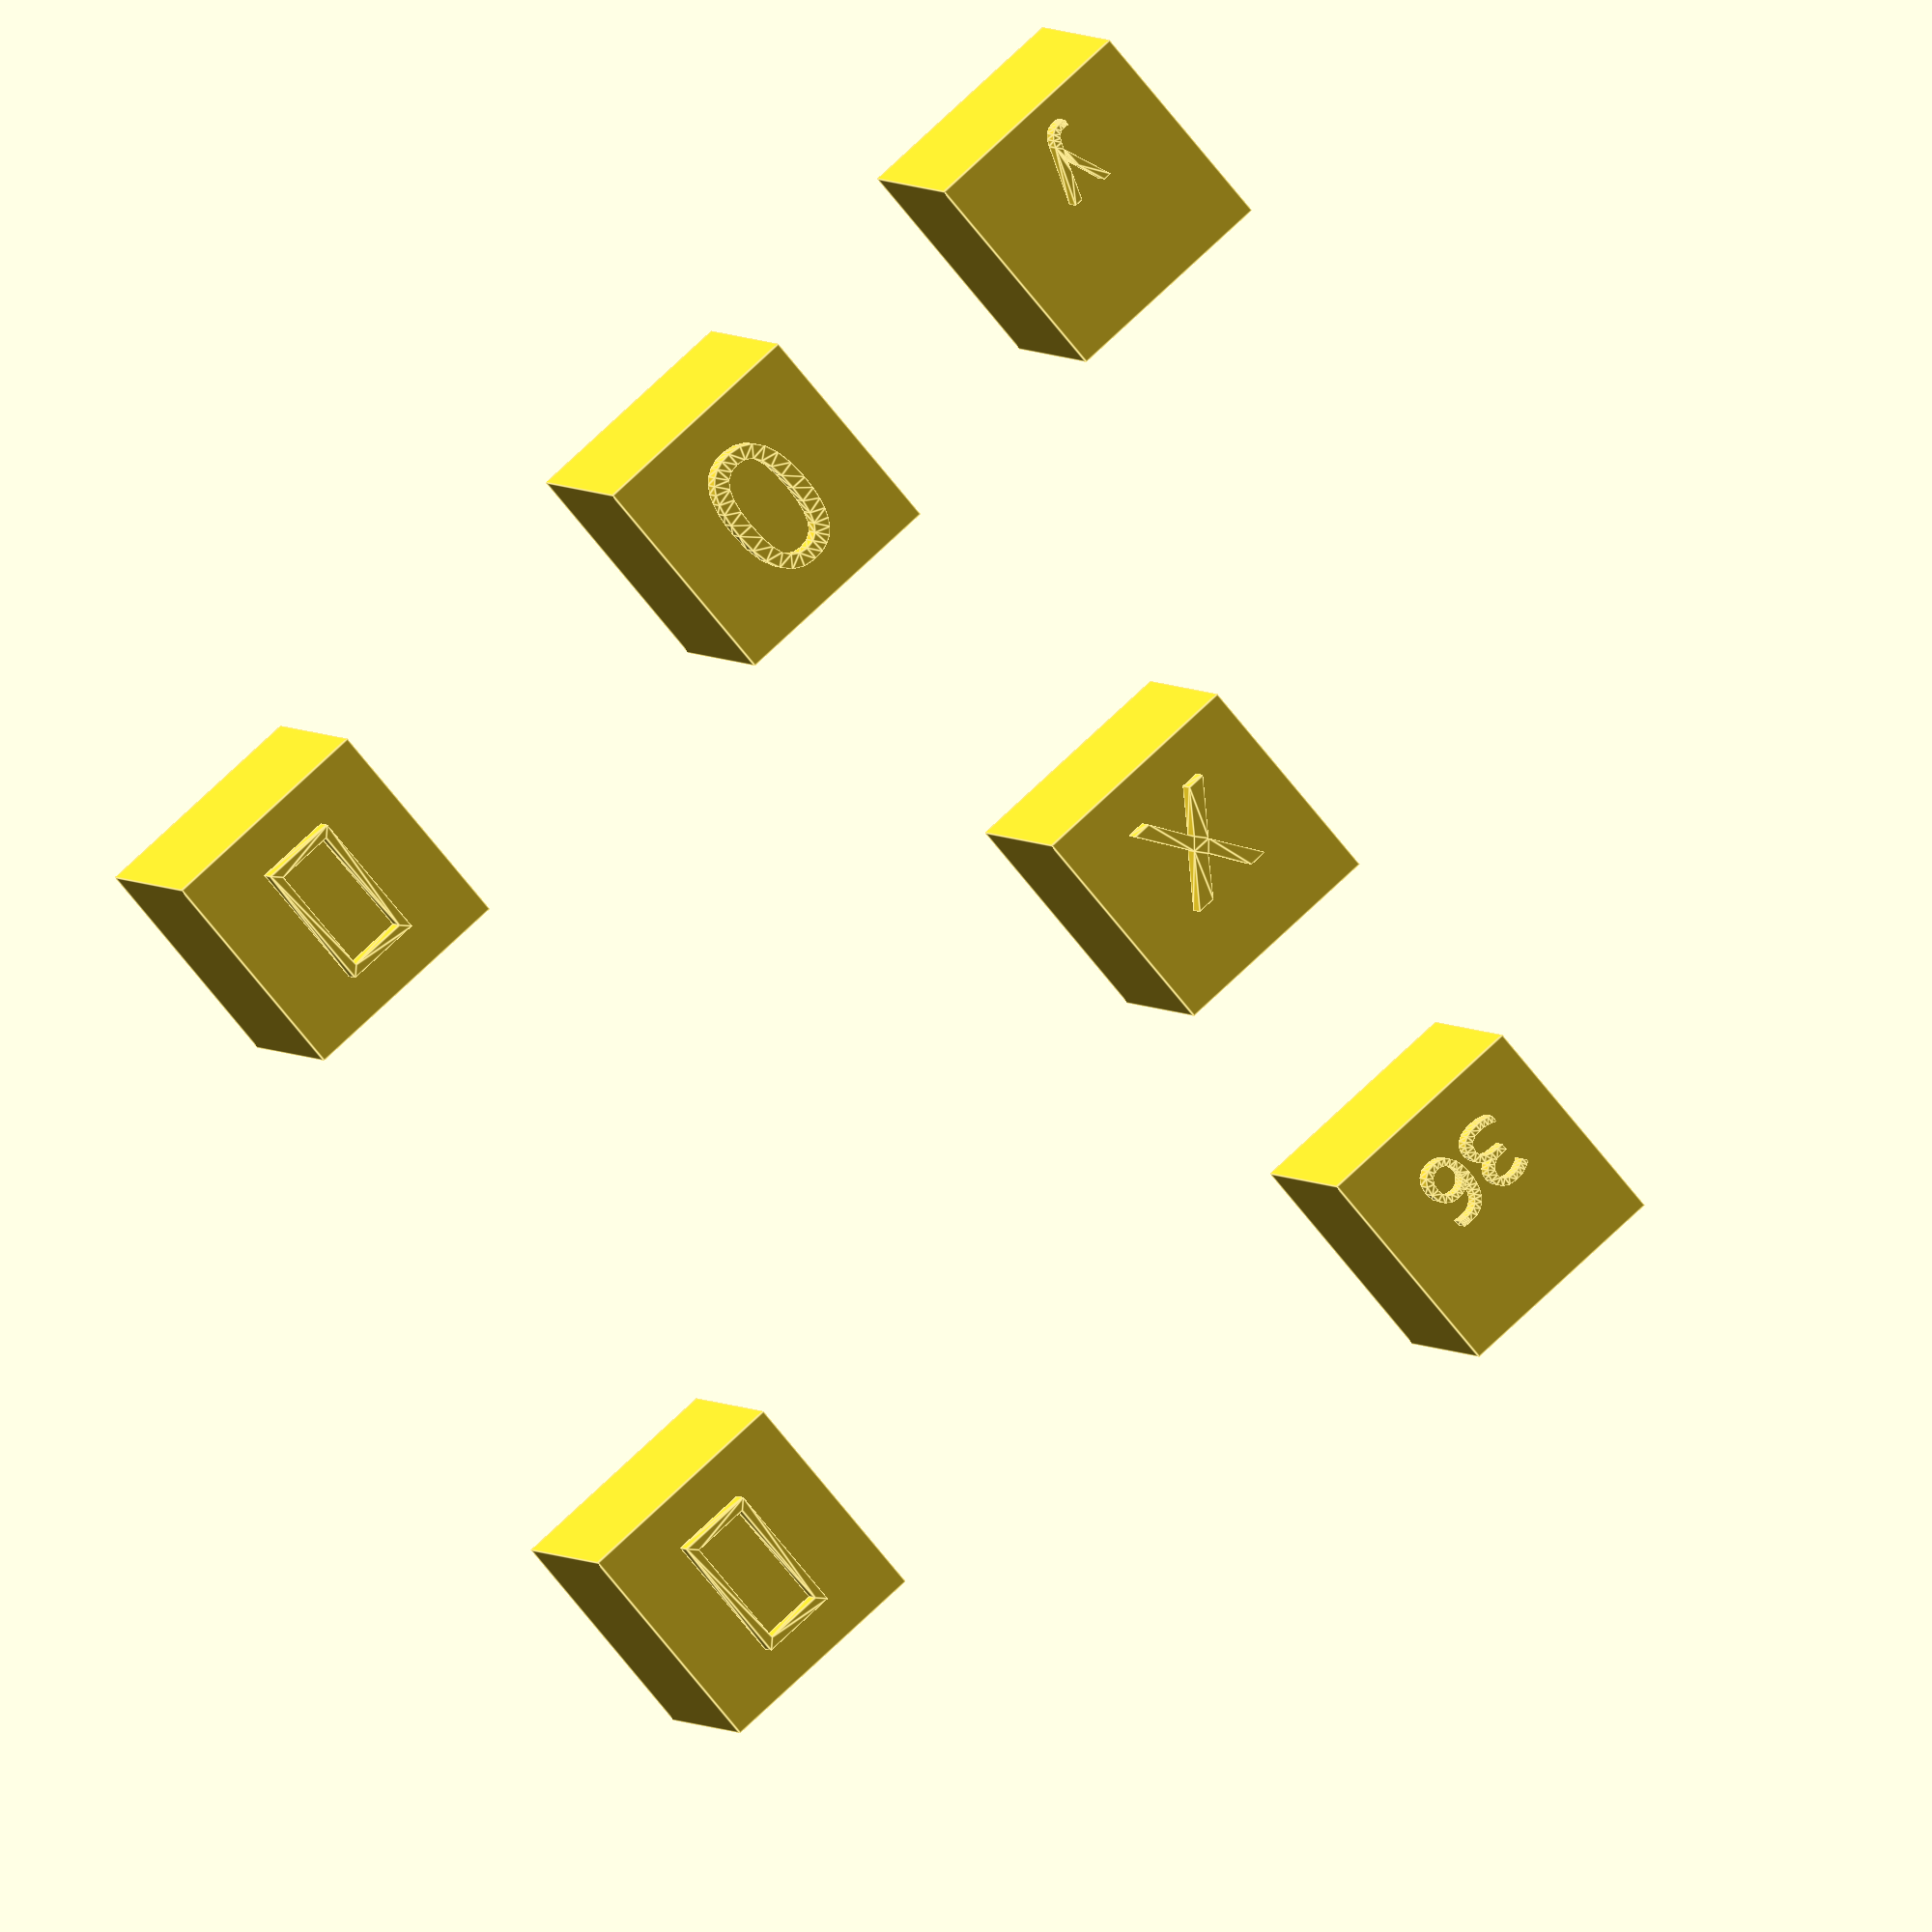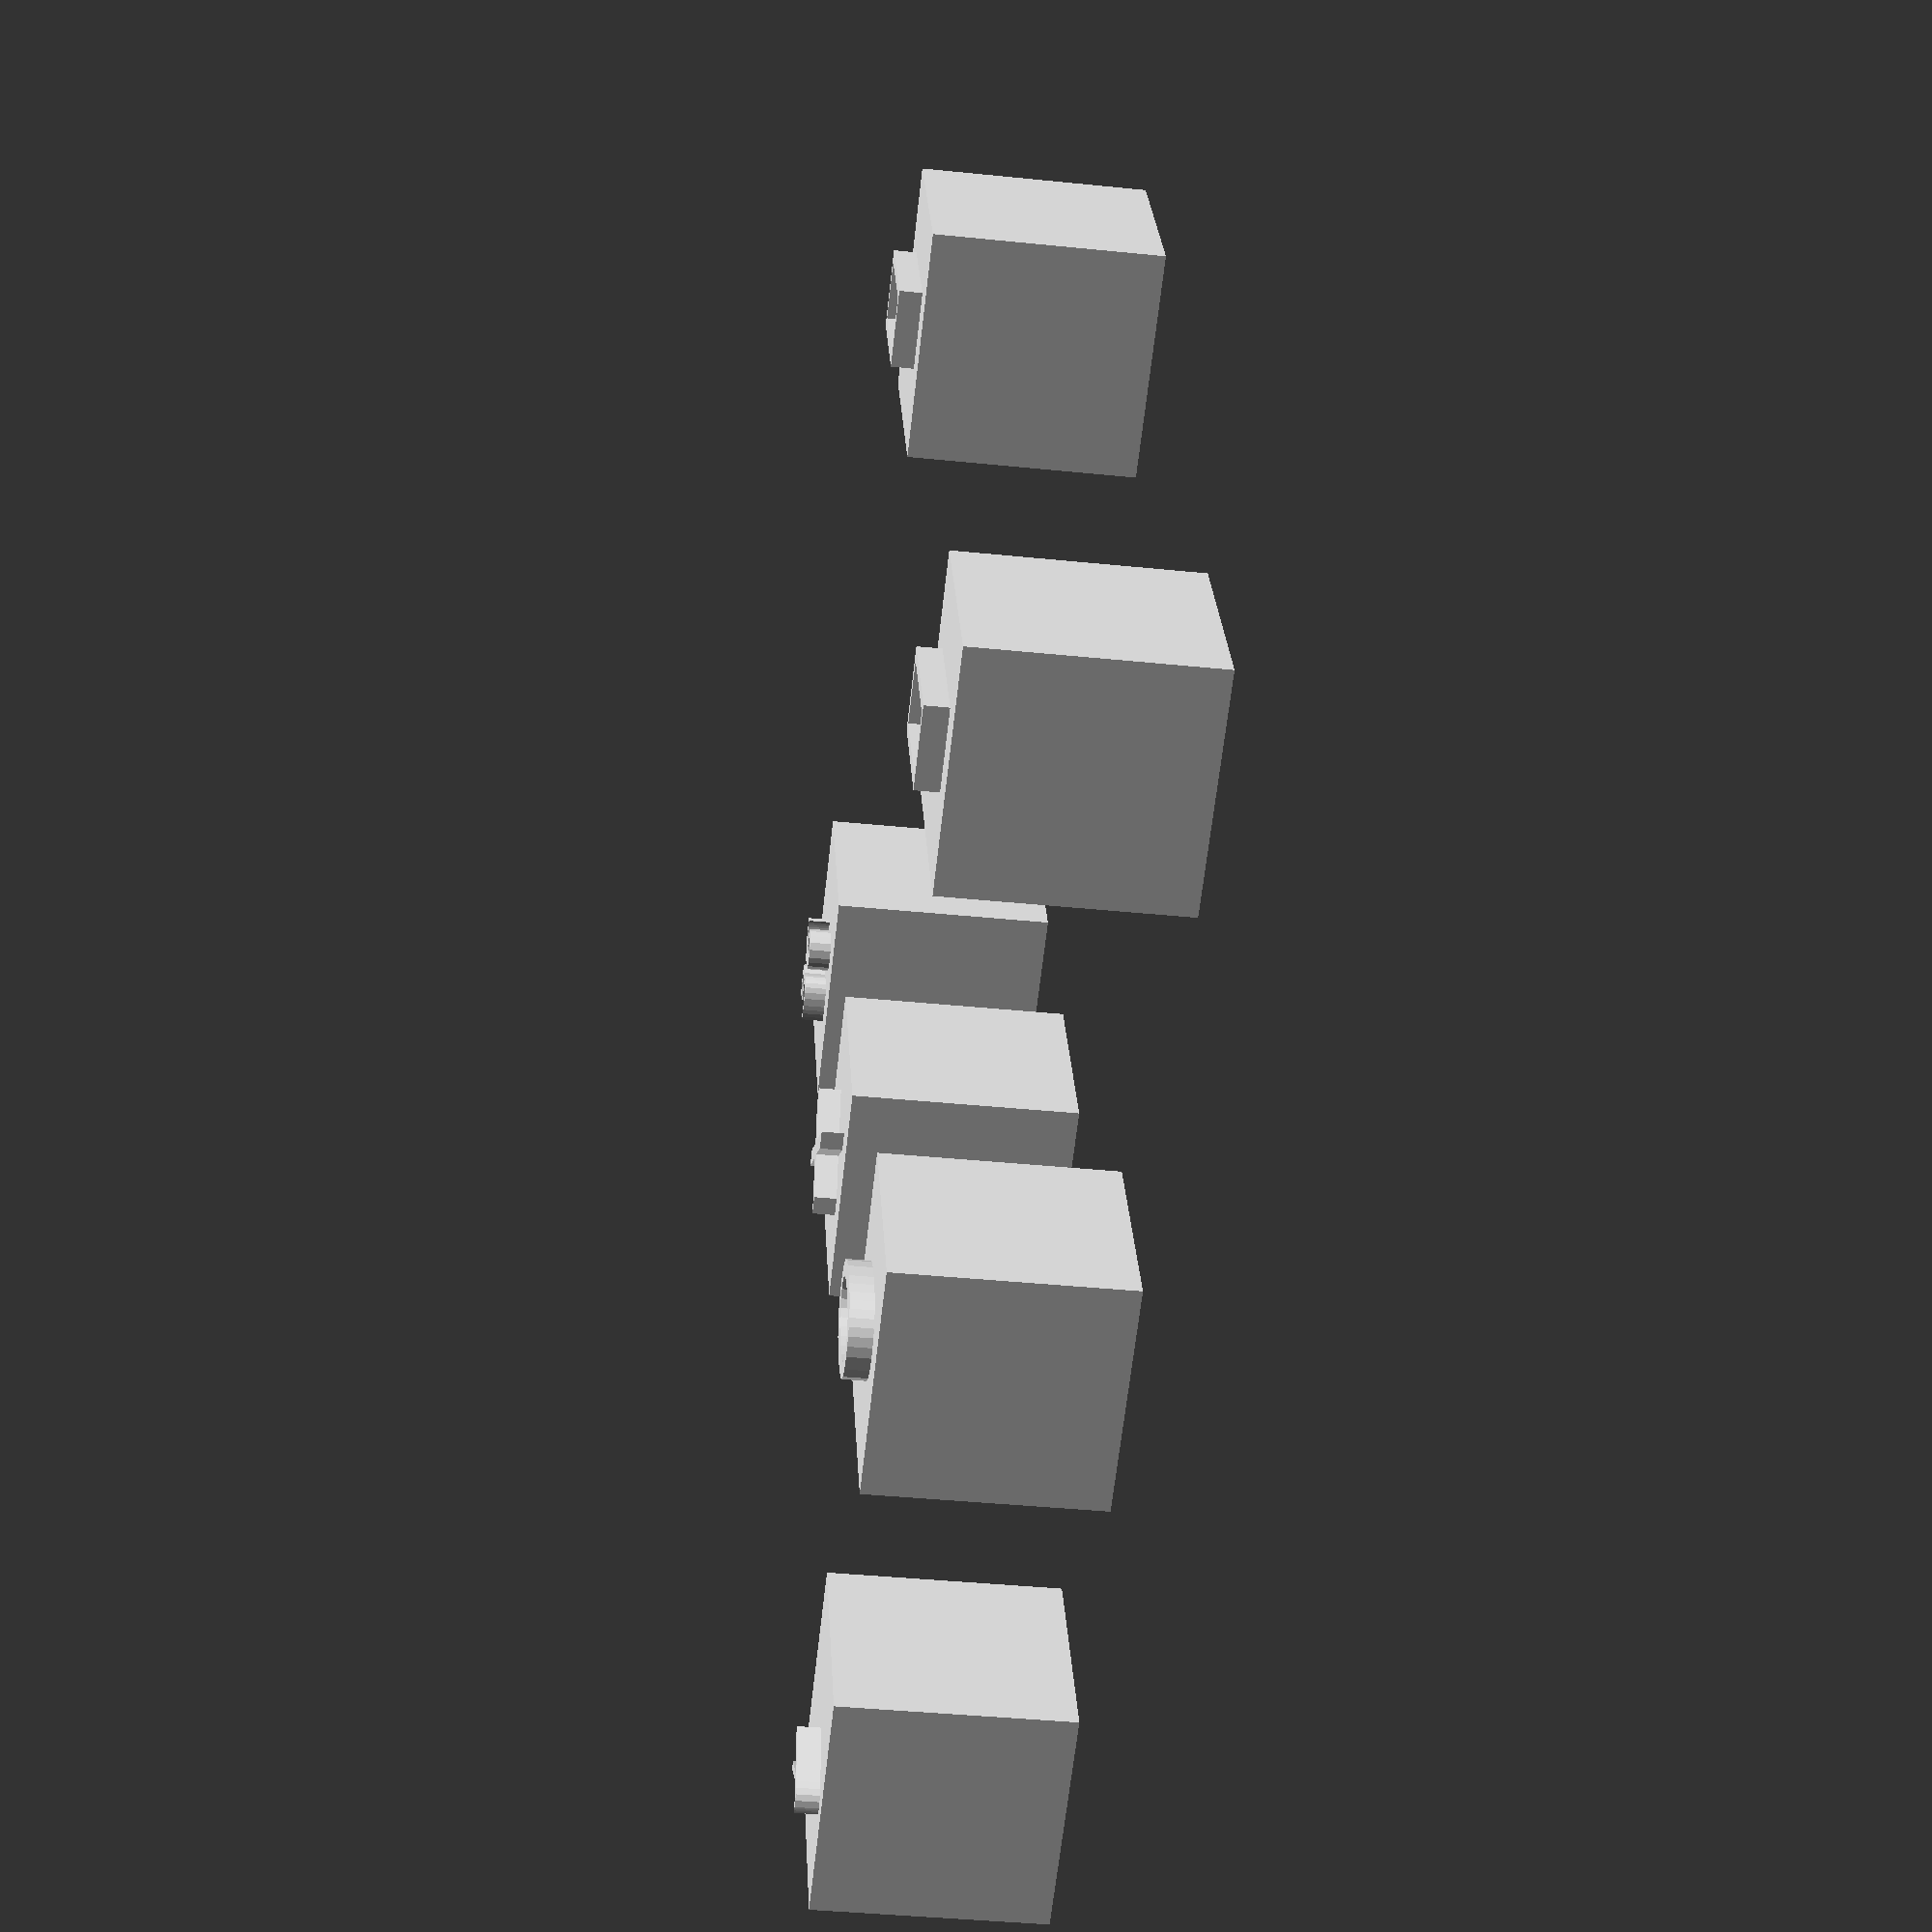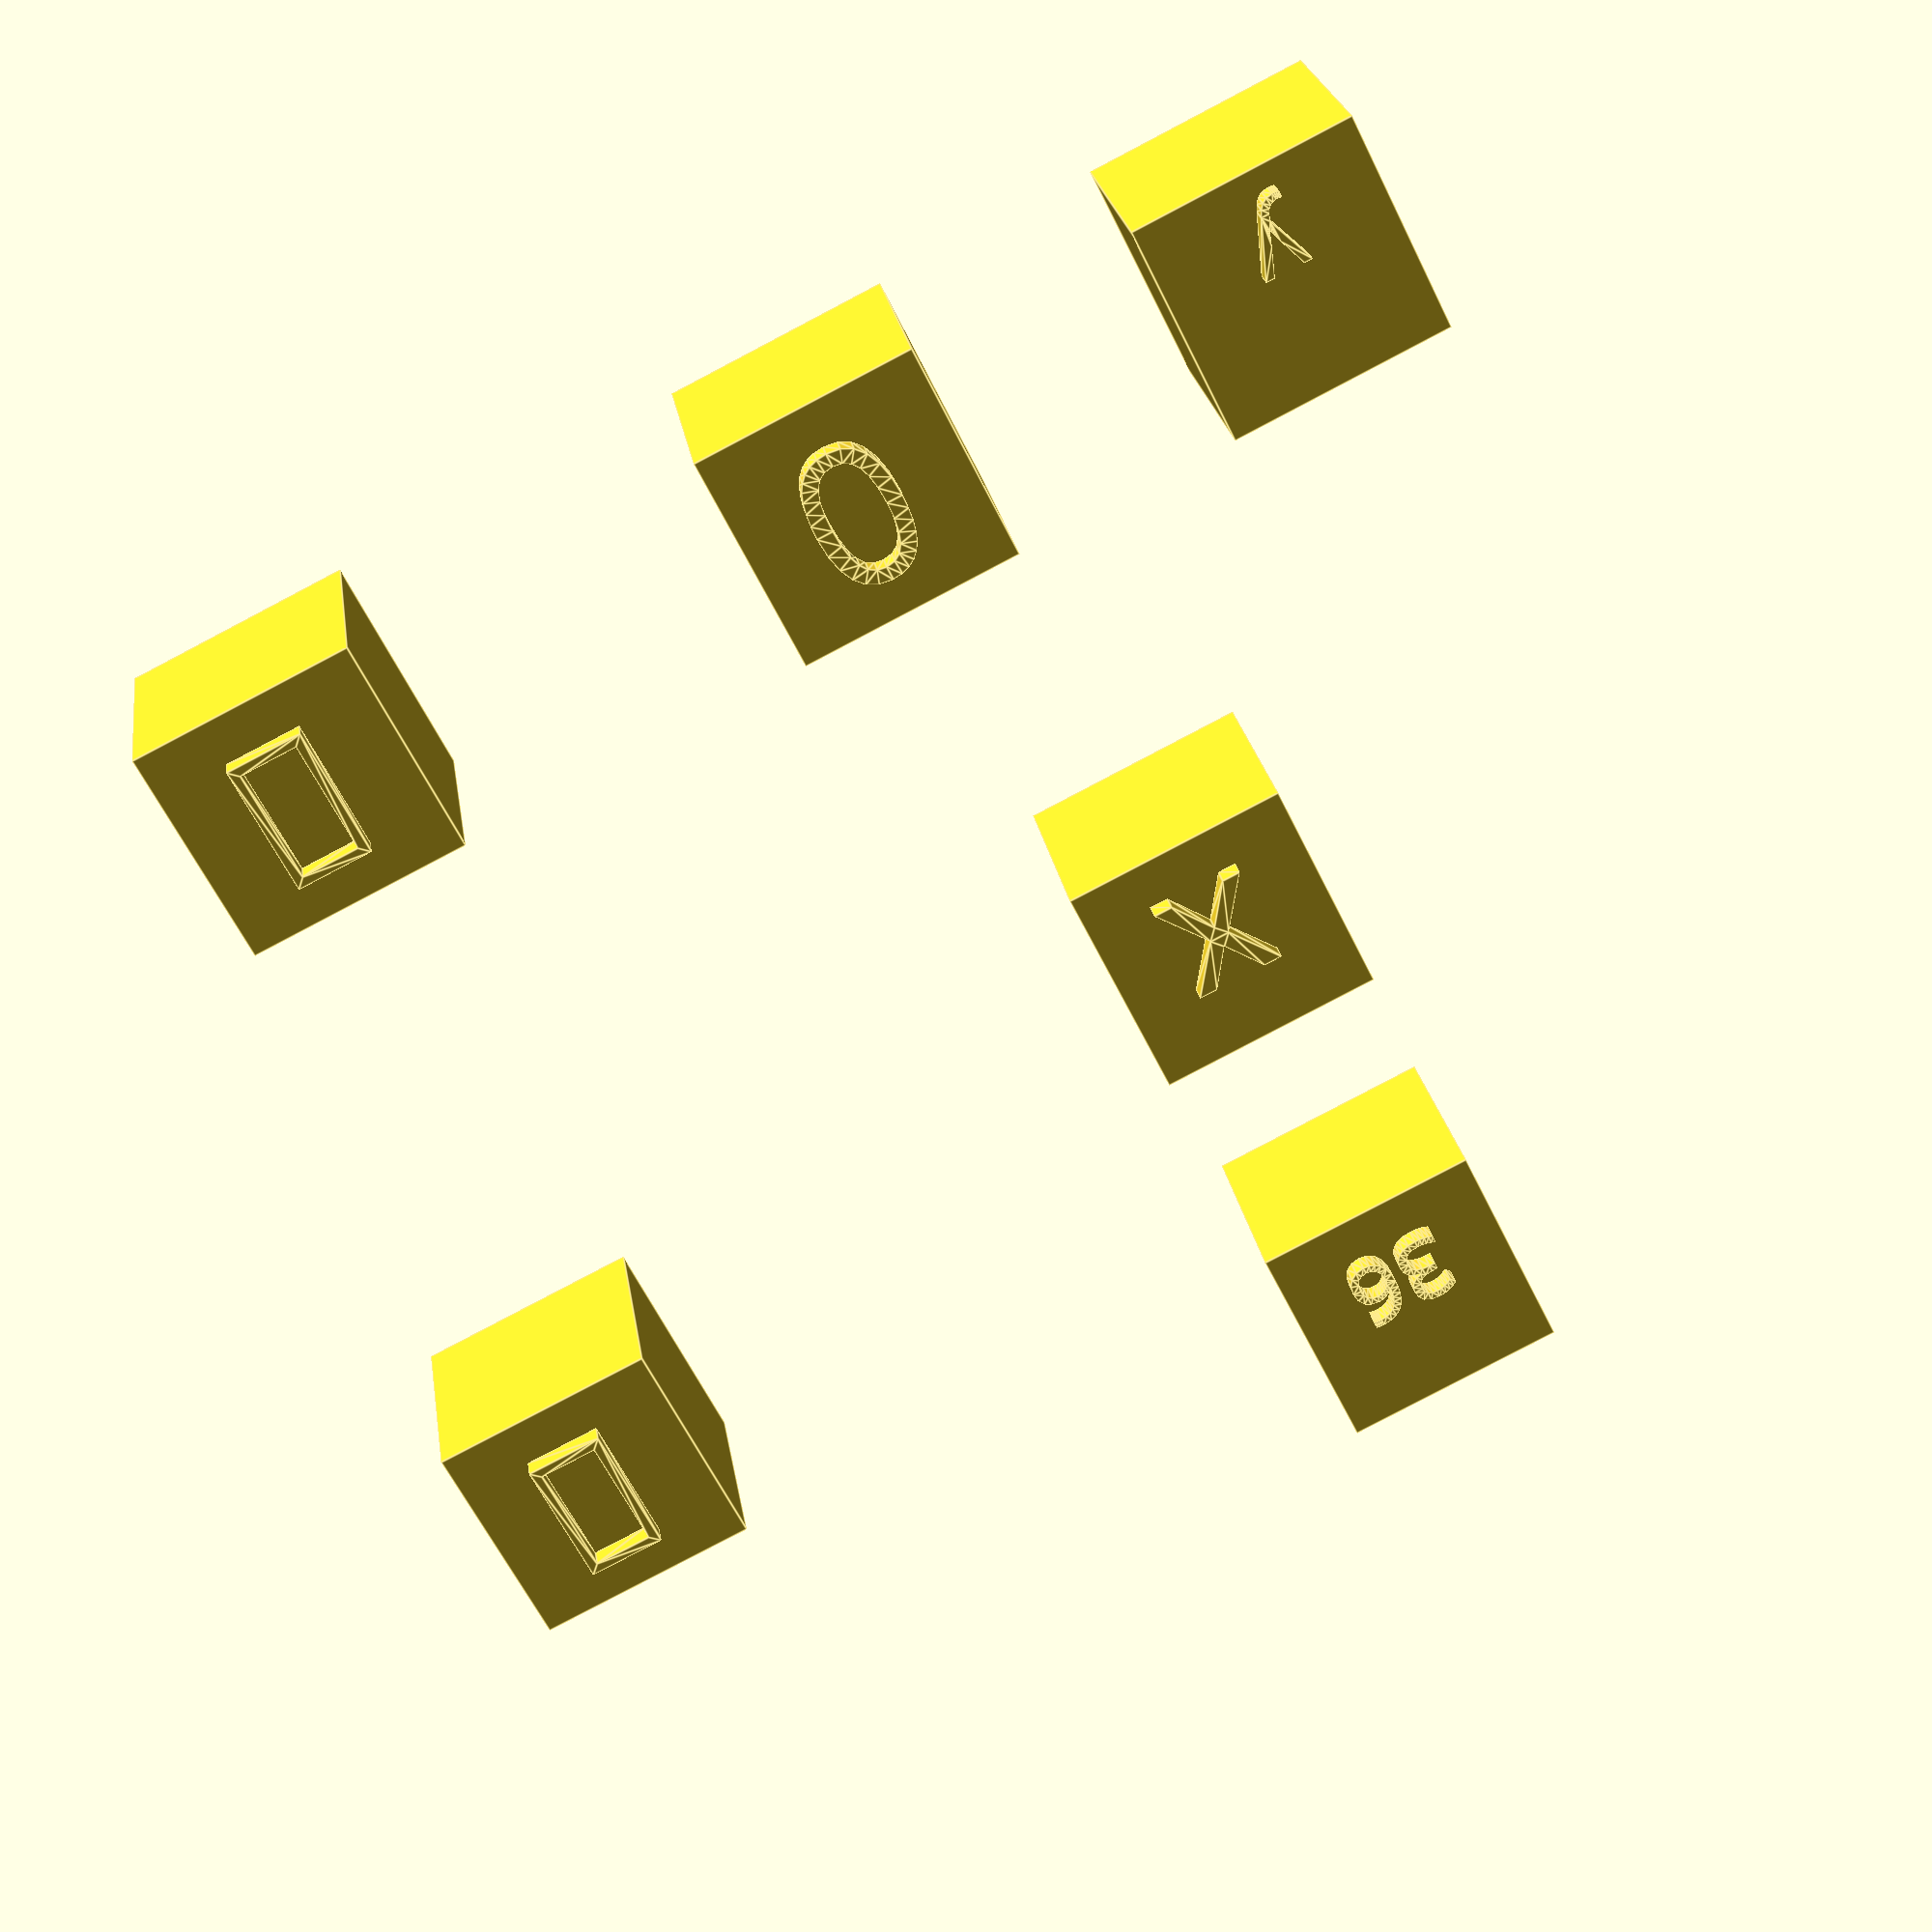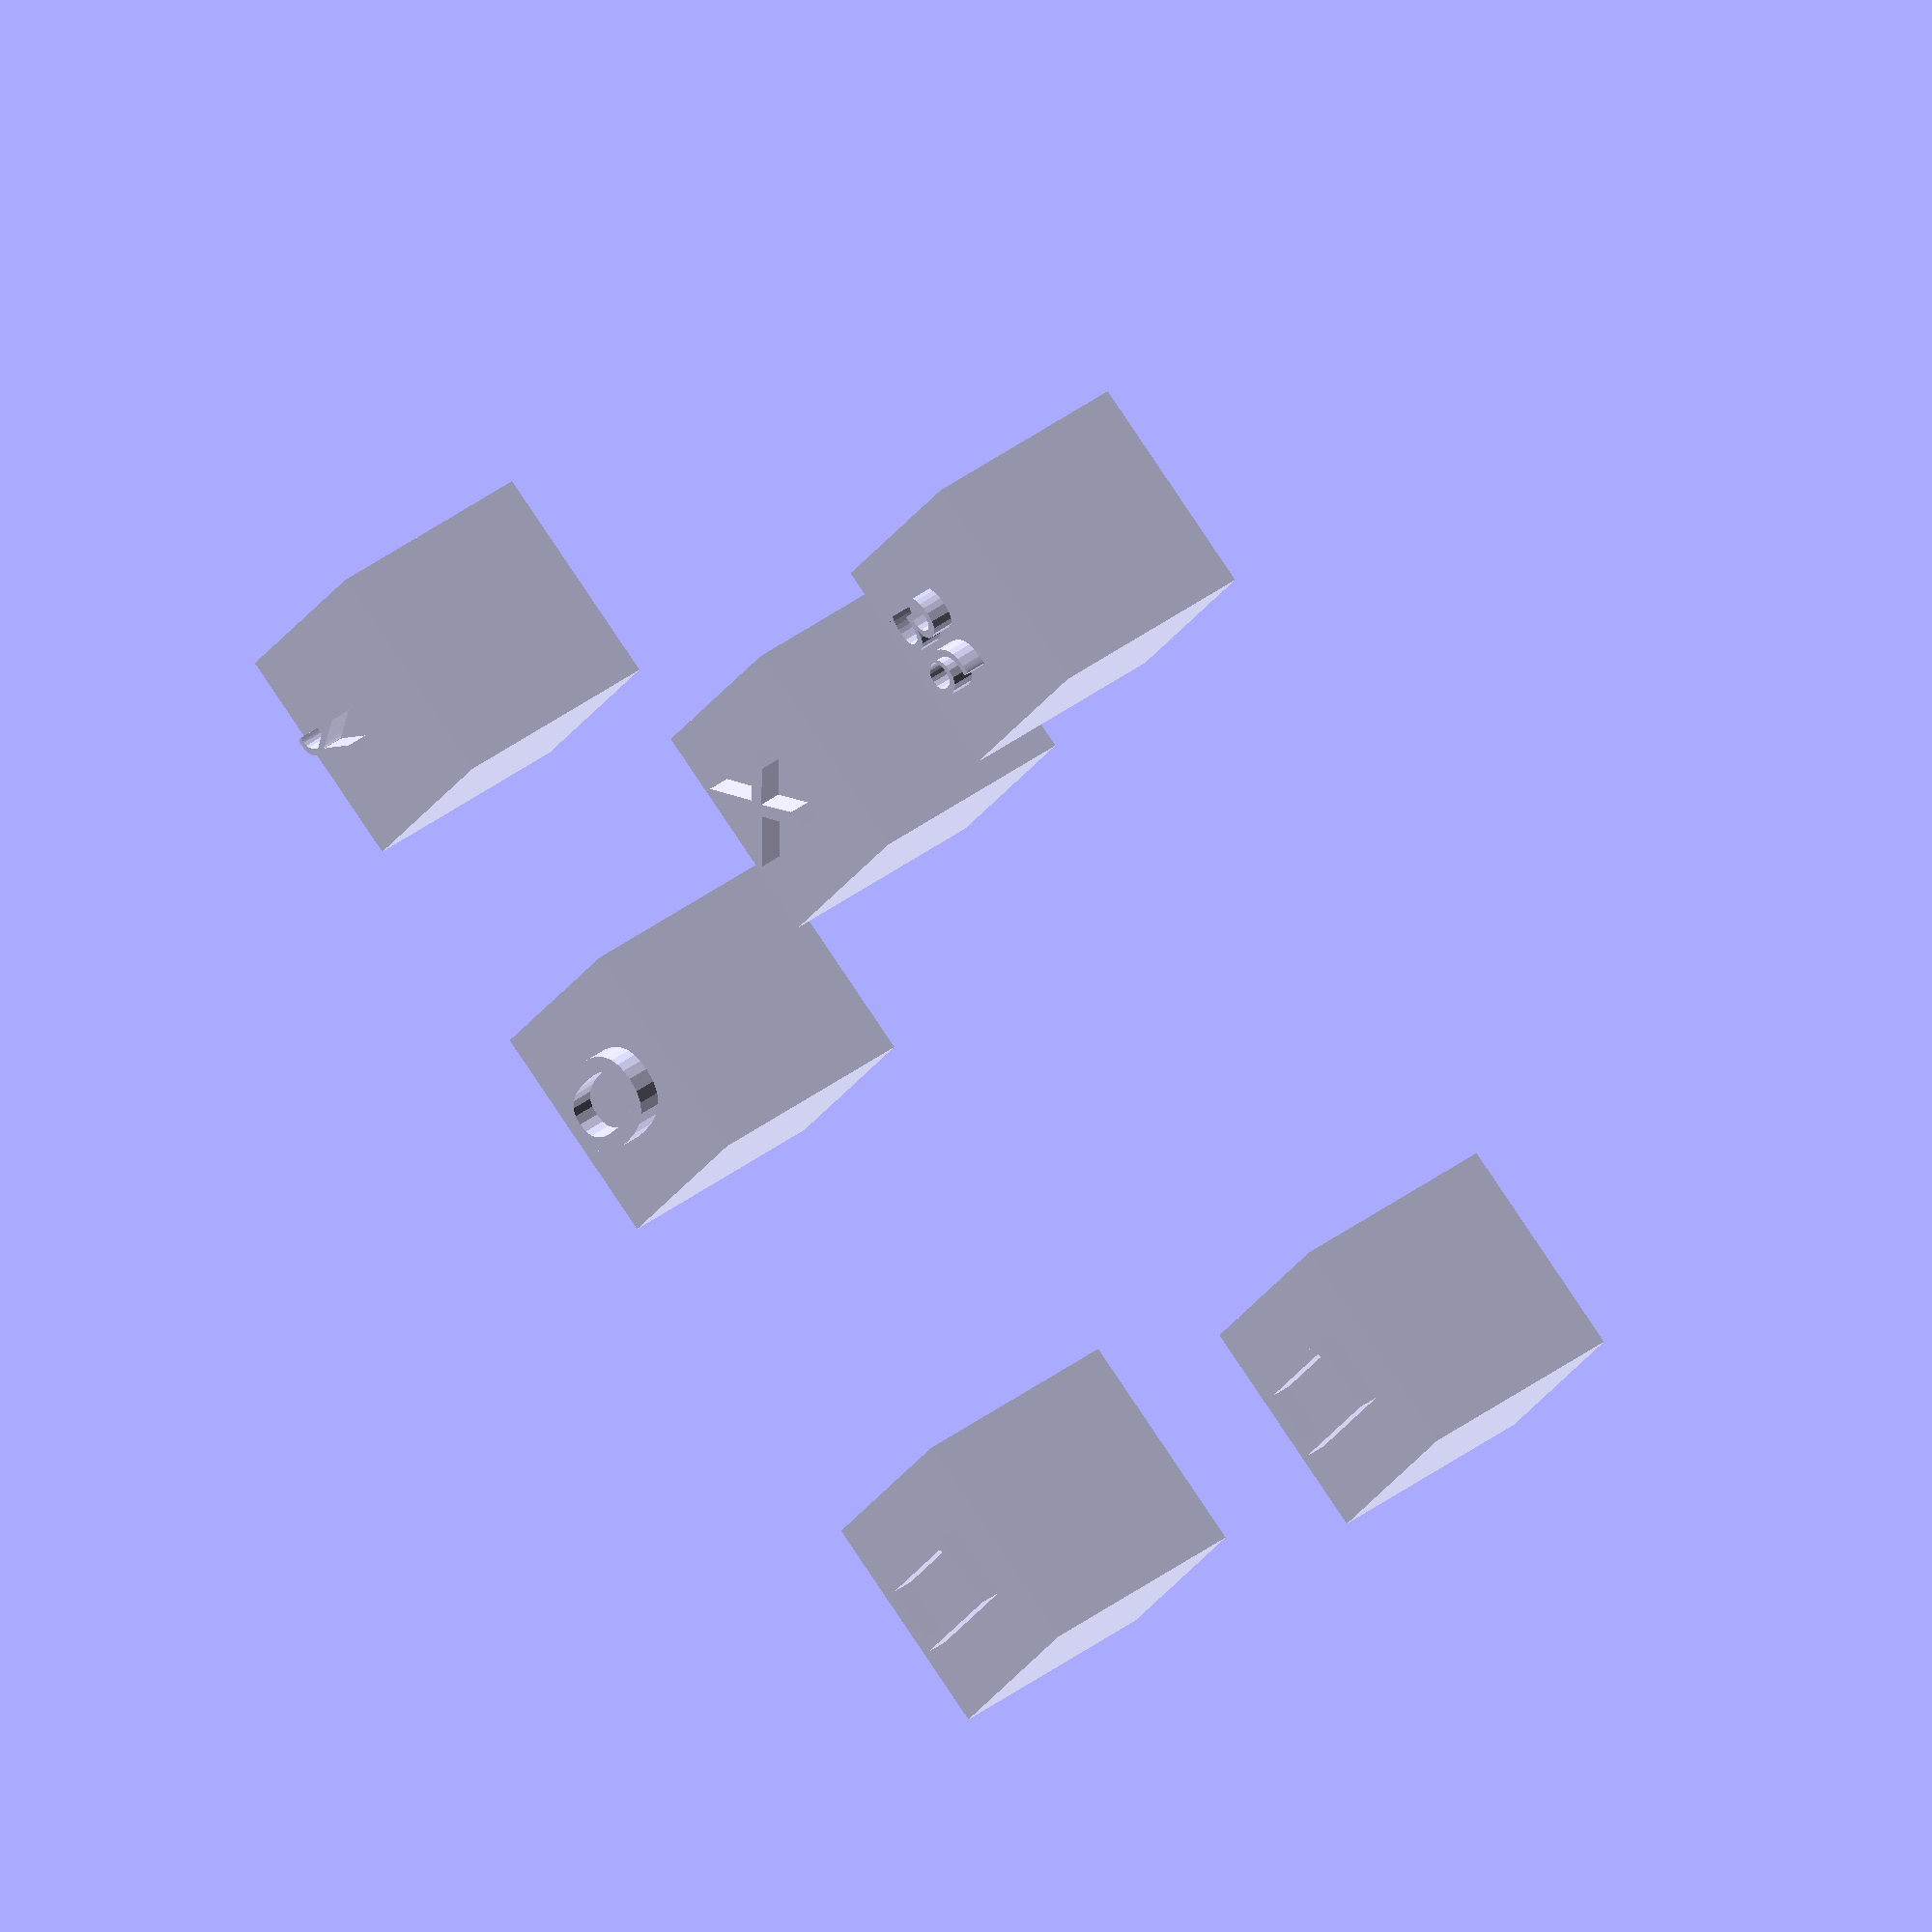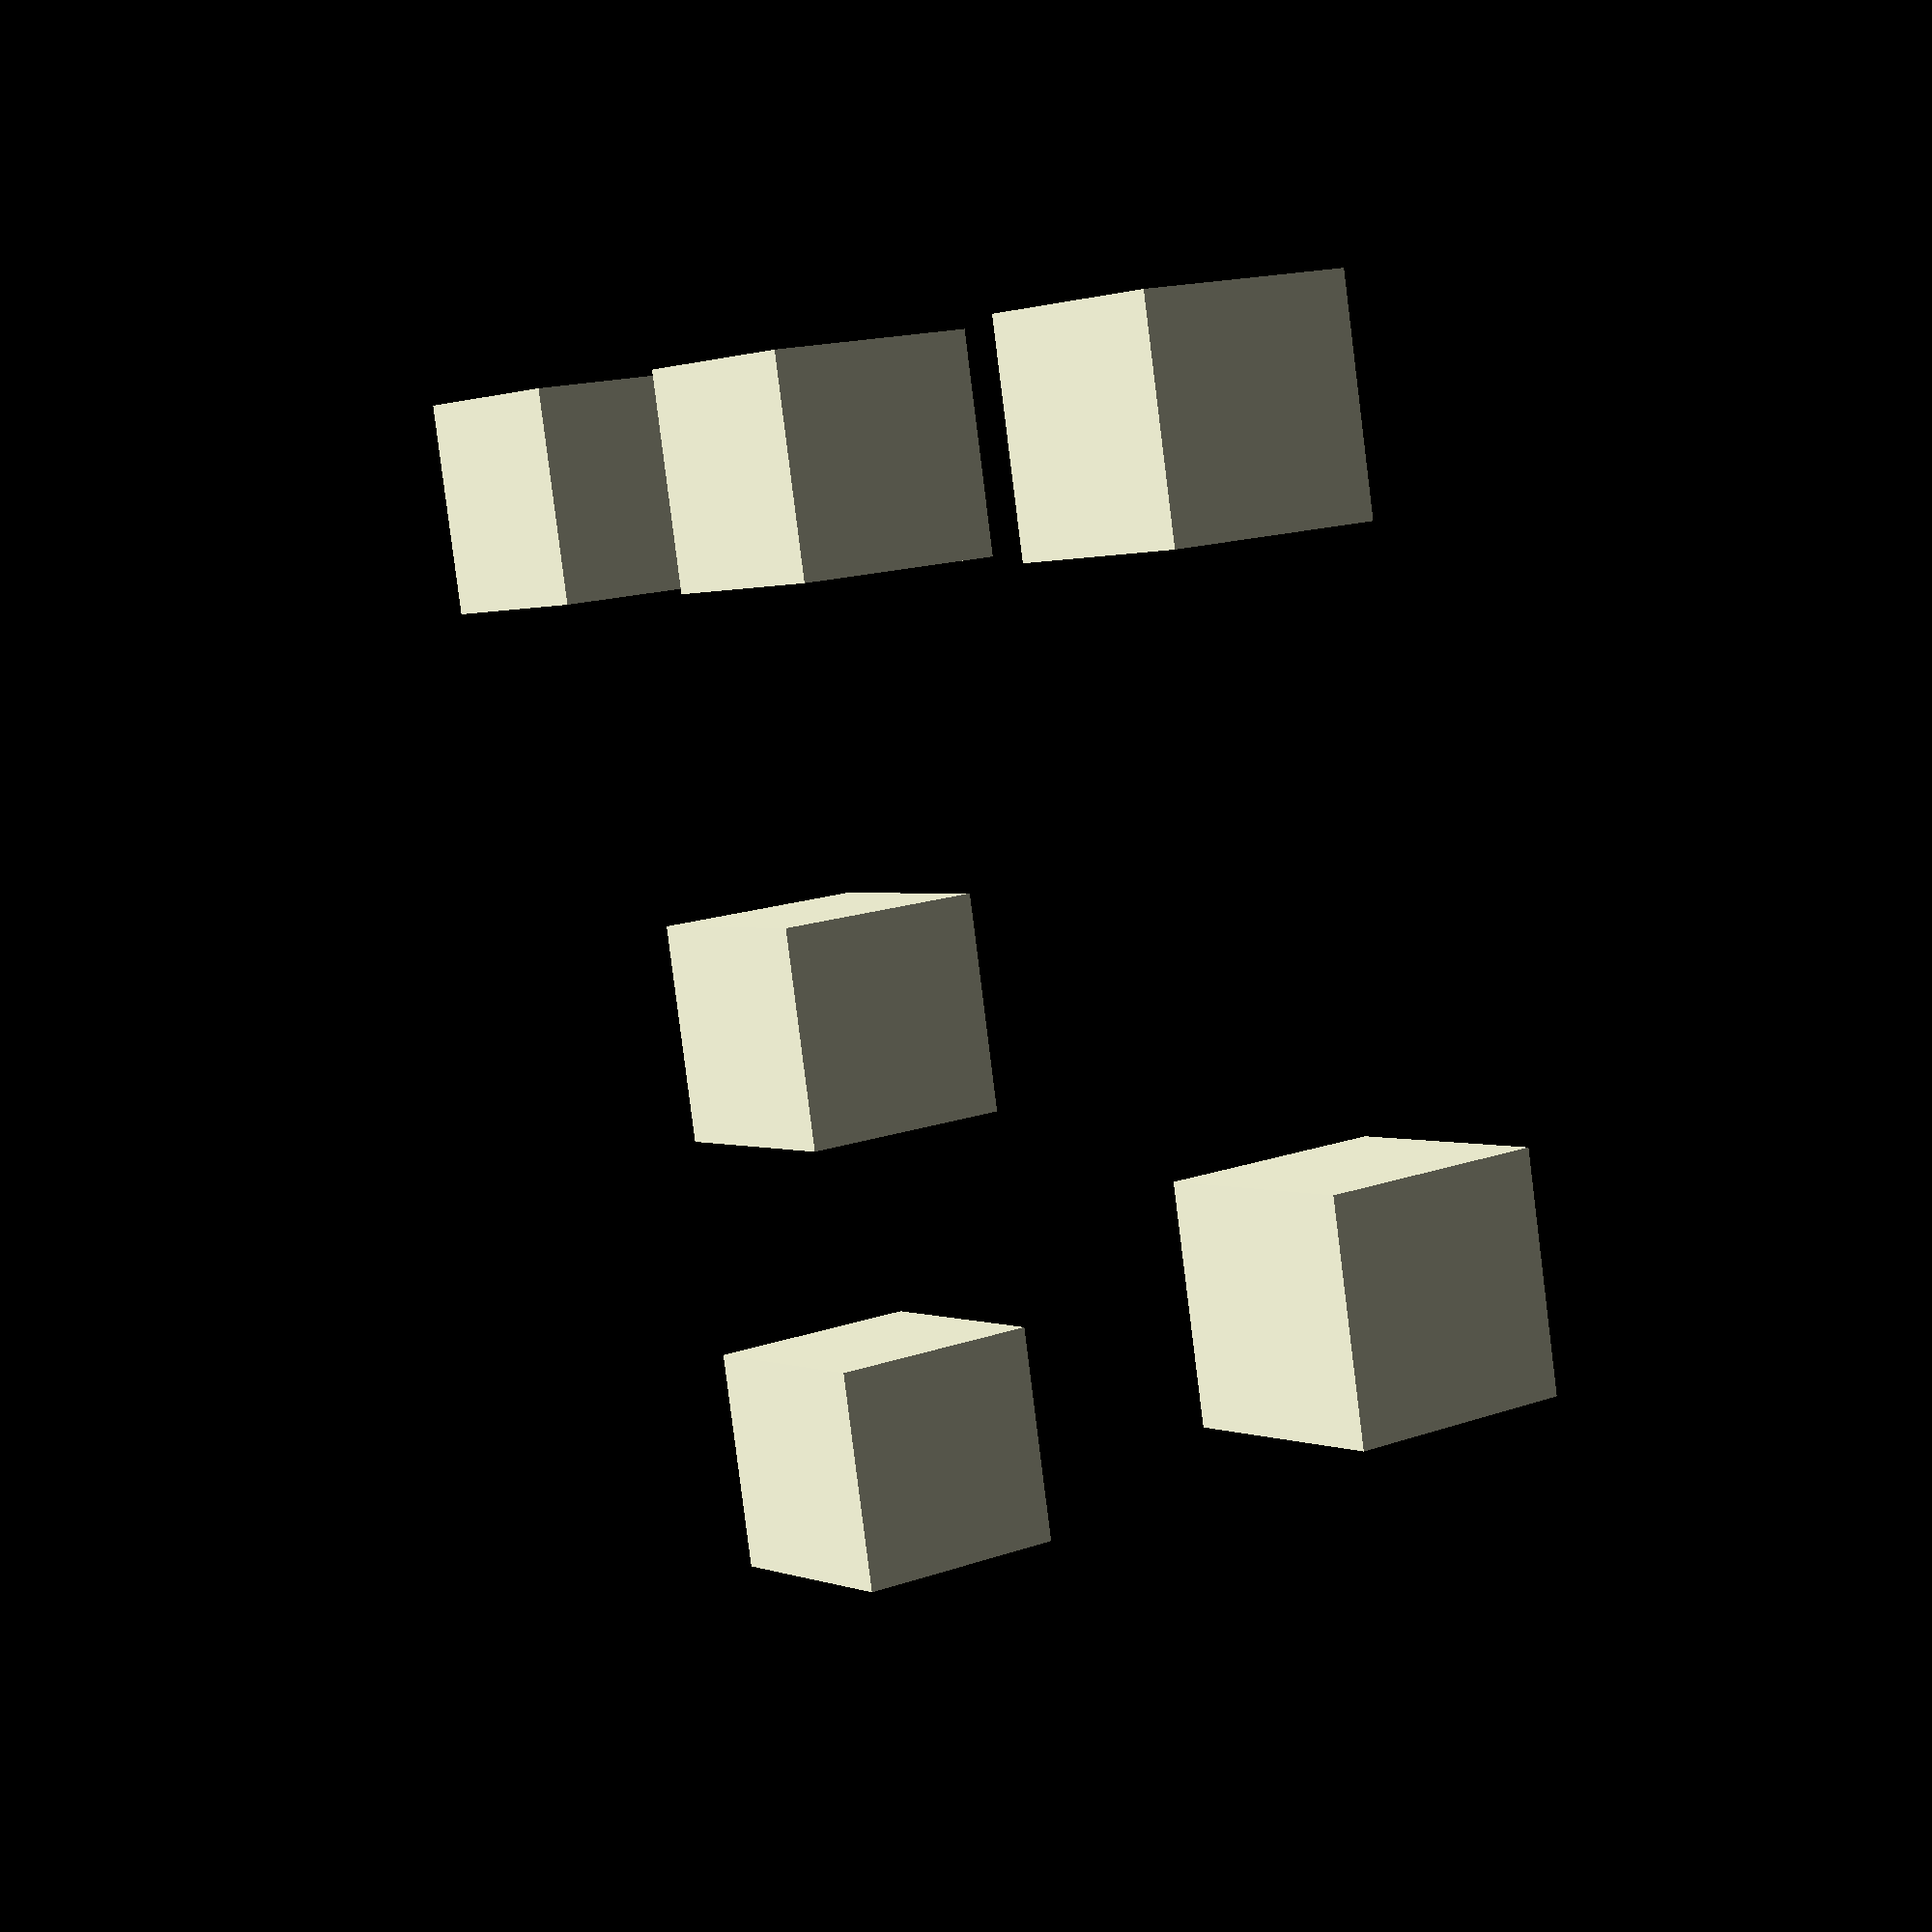
<openscad>
// -*- mode: SCAD ; c-file-style: "ellemtel" ; coding: utf-8 -*-
//
// Rough extruder offest calibration
// Extruder one part
// Just a few simple blocks
//
// © 2017 Roland Sieker <ospalh@gmail.com>
// Licence: CC-BY-SA 4.0



// Change this to fit your actual printer, as well as you know
nozzle_offset_x = 36;
nozzle_offset_y = 0.0;



font_name = "Demos LT";
// font_name = "Palatino";
// font_name = "serif";
// font_name = "bugger, haven’t got this one";
font_name_2 = "Demos X";
font_name_3 = "serif";
some_distance = 40;



// Y
translate([-15, 0, 0])
{
   cube([10,10,10]);
   translate([5, 2, 10])
   {
      linear_extrude(1)
      {
         text(text="y", size=3, font=font_name, halign="center",
              valgin="center");
      }
   }
}
translate([5, 0, 0])
{
   cube([10,10,10]);
   translate([5, 2, 10])
   {
      linear_extrude(1)
      {
         text(text=str(nozzle_offset_y), size=6, font=font_name_2,
              halign="center", valgin="center");
      }
   }
}


translate([nozzle_offset_x, nozzle_offset_y, 0])
{
   translate([-5, 0, 0])
   {
      cube([10,10,10]);
      translate([5, 2, 10])
      {
         linear_extrude(1)
         {
            text("↕", 6, font=font_name_3, halign="center", valgin="center");
         }
      }
   }
}


// X


translate([0, some_distance,0])
{
   translate([0, -15, 0])
   {
      cube([10,10,10]);
      translate([5, 2, 10])
      {
         linear_extrude(1)
         {
            text("x", 6, font=font_name, halign="center", valgin="center");
         }
      }
   }
   translate([0, 5, 0])
   {
      cube([10,10,10]);
      translate([5, 2, 10])
      {
         linear_extrude(1)
         {
            text(text=str(nozzle_offset_x), size=3, font=font_name_2,
                 halign="center", valgin="center");
         }
      }
   }

   translate([nozzle_offset_x, nozzle_offset_y, 0])
   {
      translate([0, -5, 0])
      {
         cube([10,10,10]);
         translate([5, 2, 10])
         {
            linear_extrude(1)
            {
               text("↔", 6, font=font_name_3, halign="center", valgin="center");
            }
         }
      }
   }
}

</openscad>
<views>
elev=356.6 azim=139.3 roll=342.9 proj=o view=edges
elev=39.8 azim=334.9 roll=82.8 proj=p view=solid
elev=336.6 azim=153.5 roll=351.7 proj=p view=edges
elev=320.5 azim=35.2 roll=47.0 proj=o view=wireframe
elev=164.0 azim=12.2 roll=306.0 proj=p view=solid
</views>
